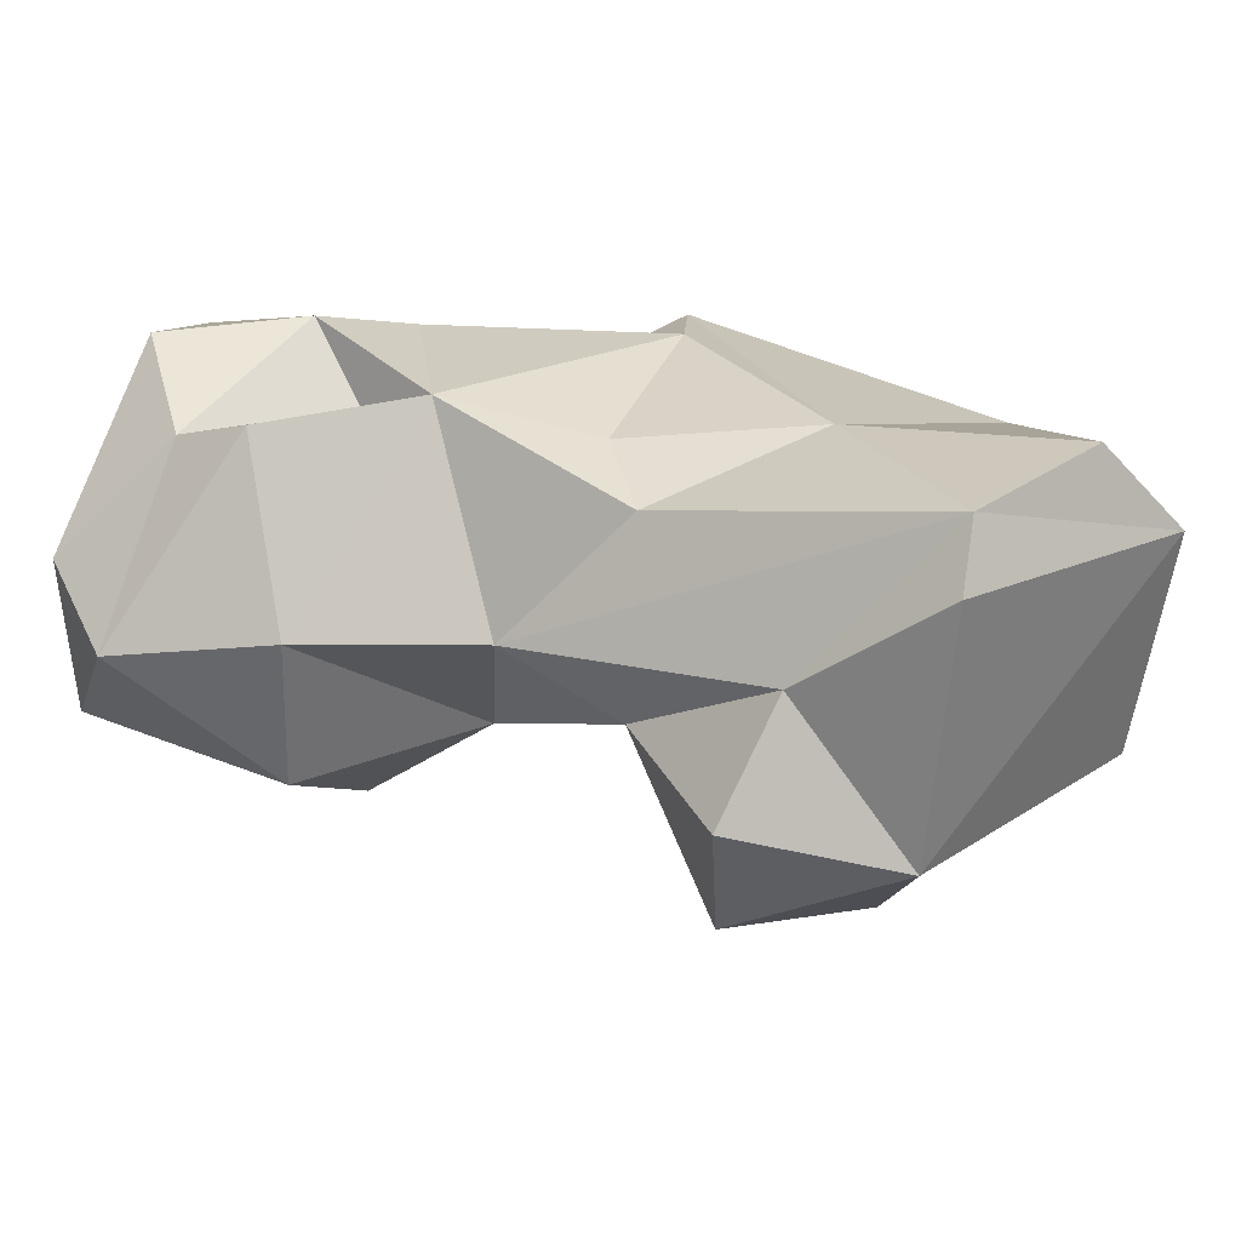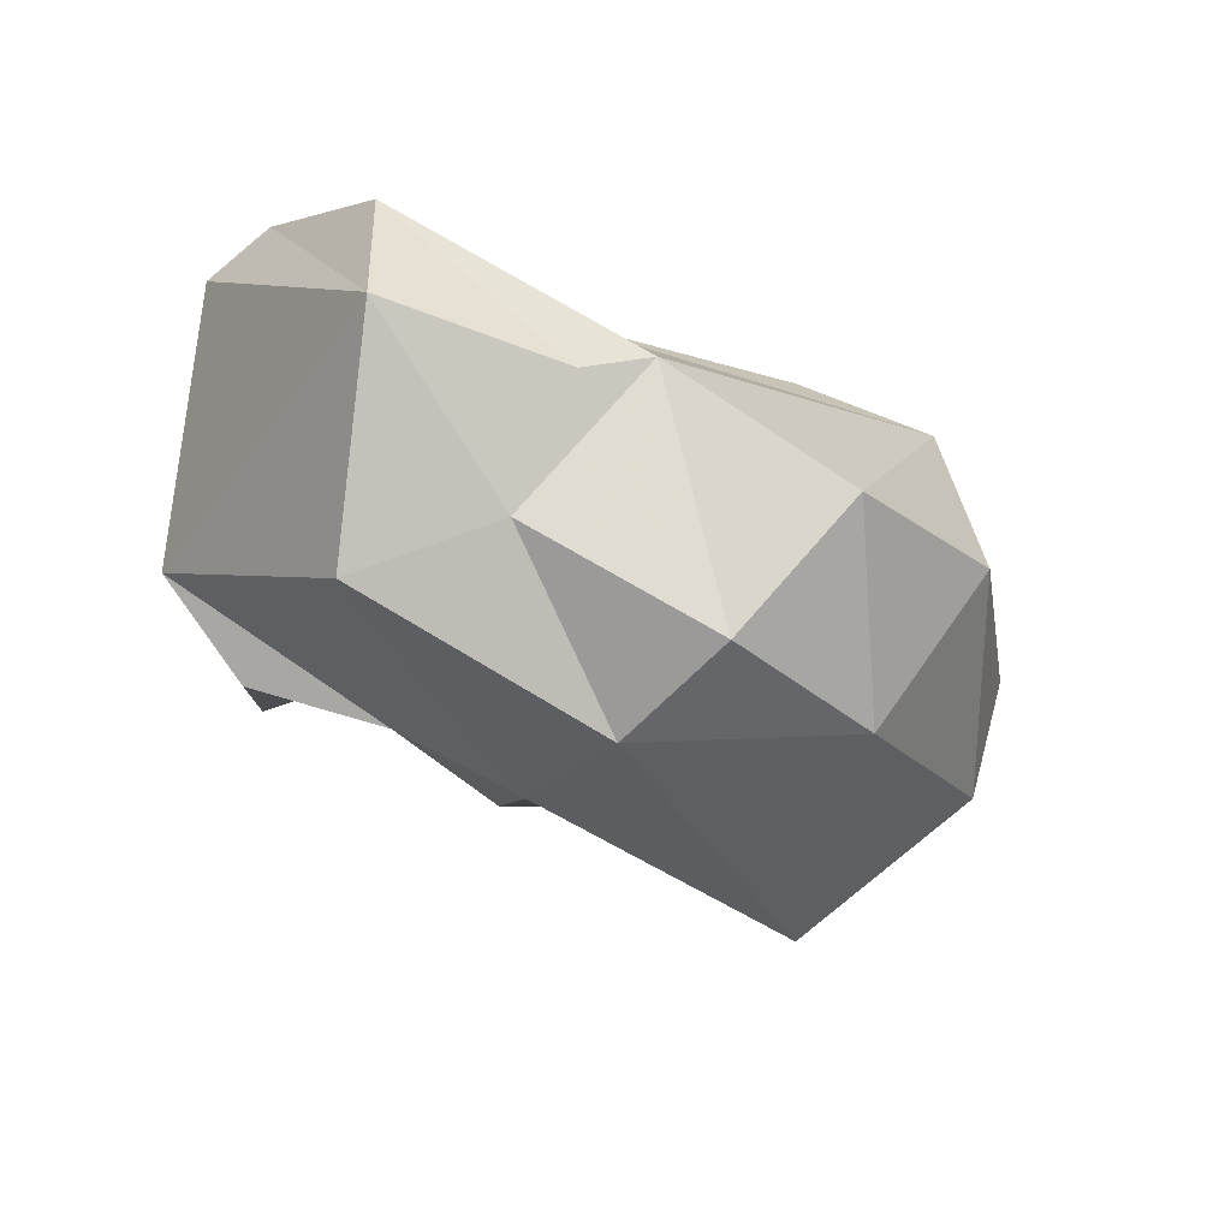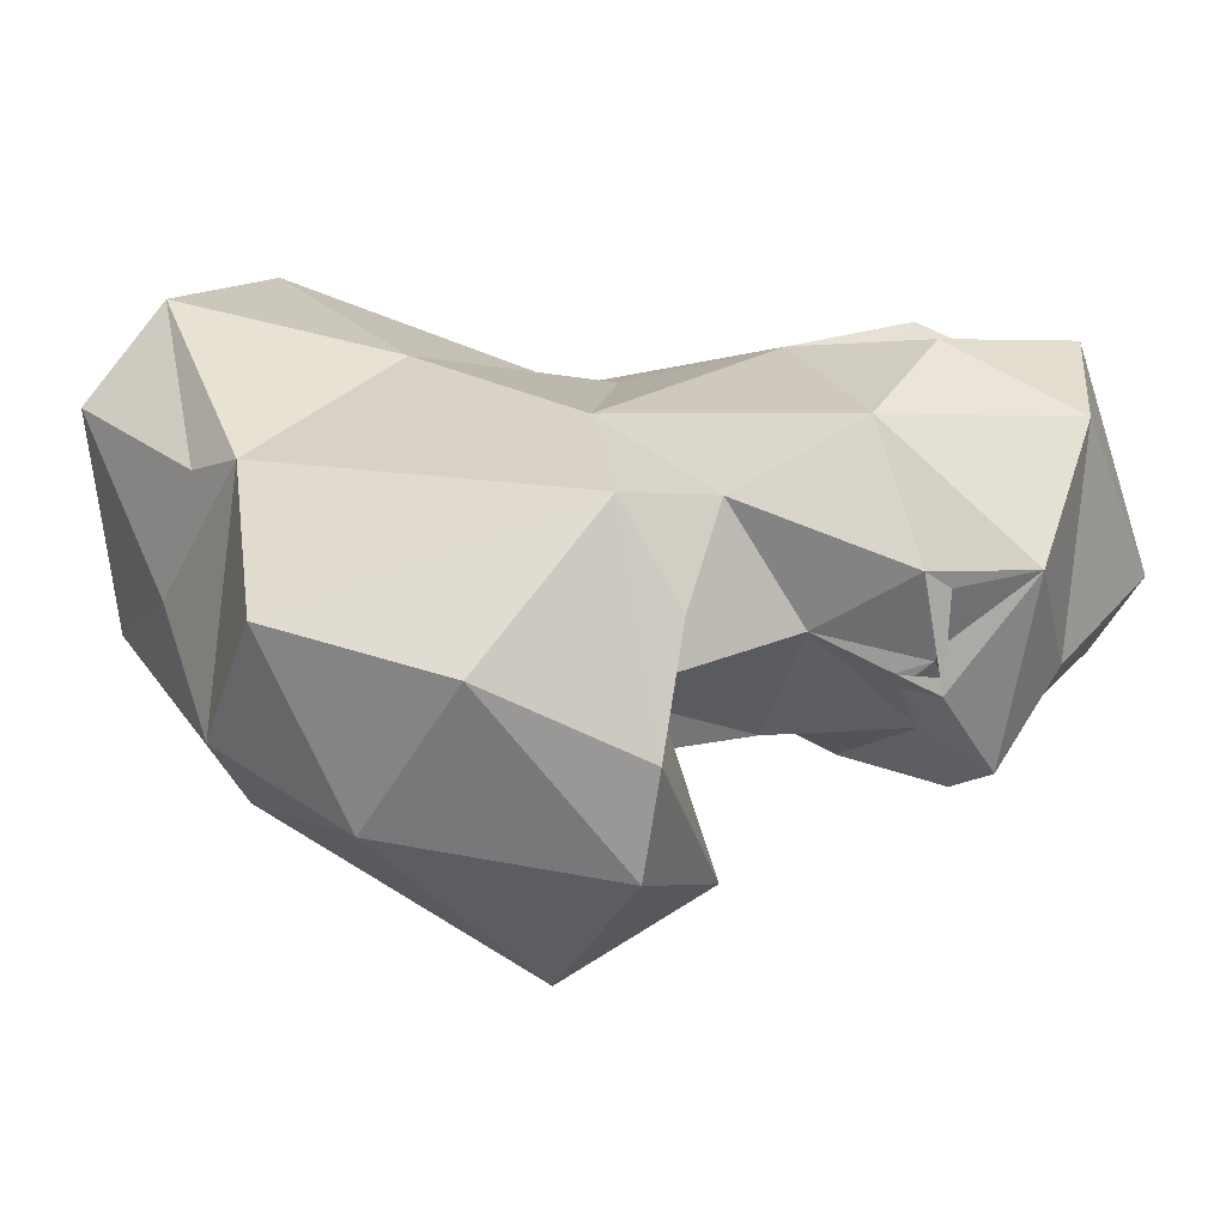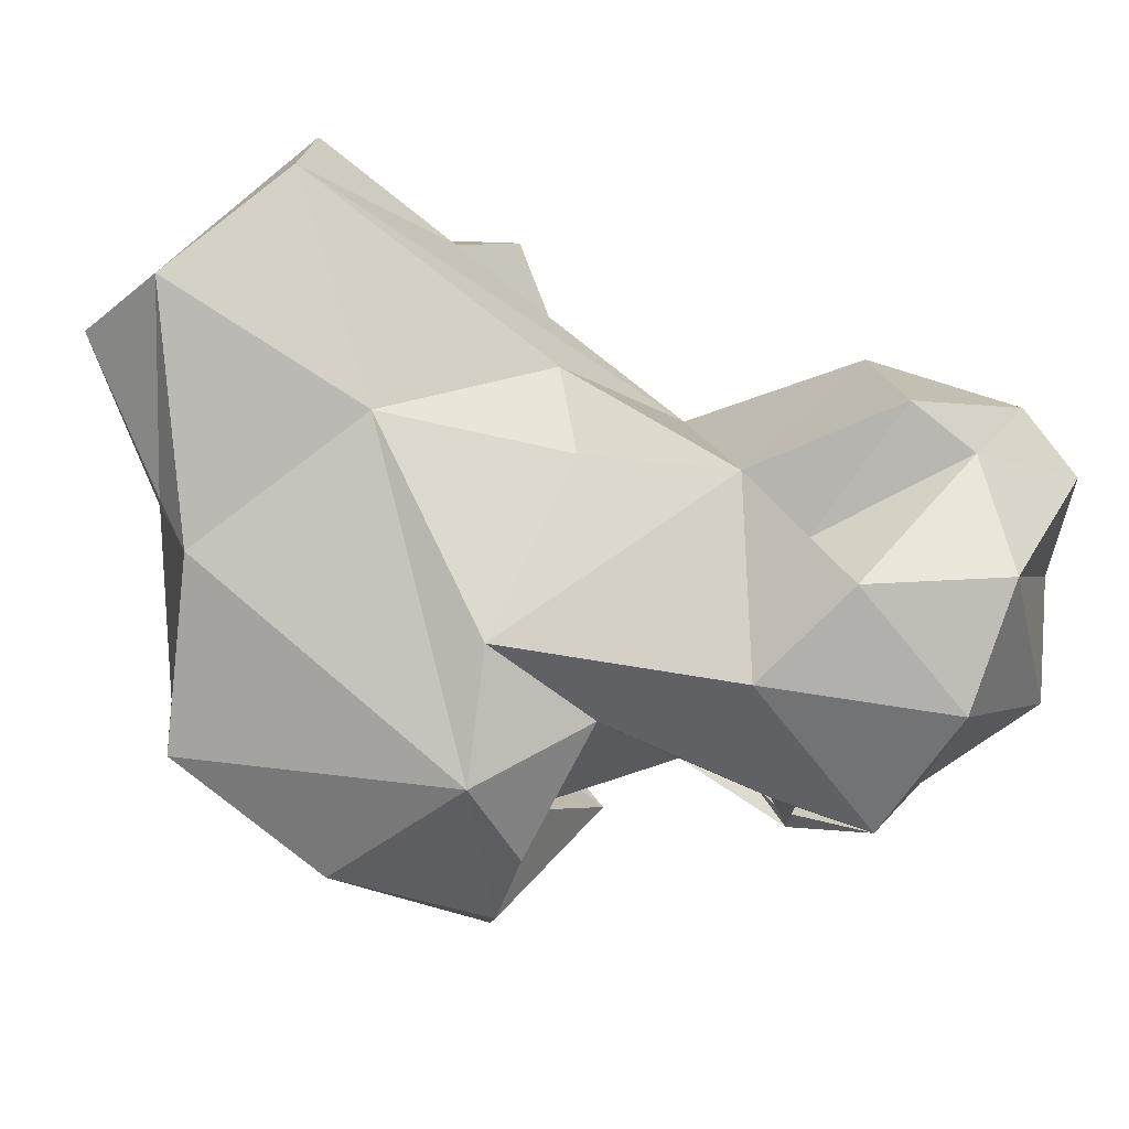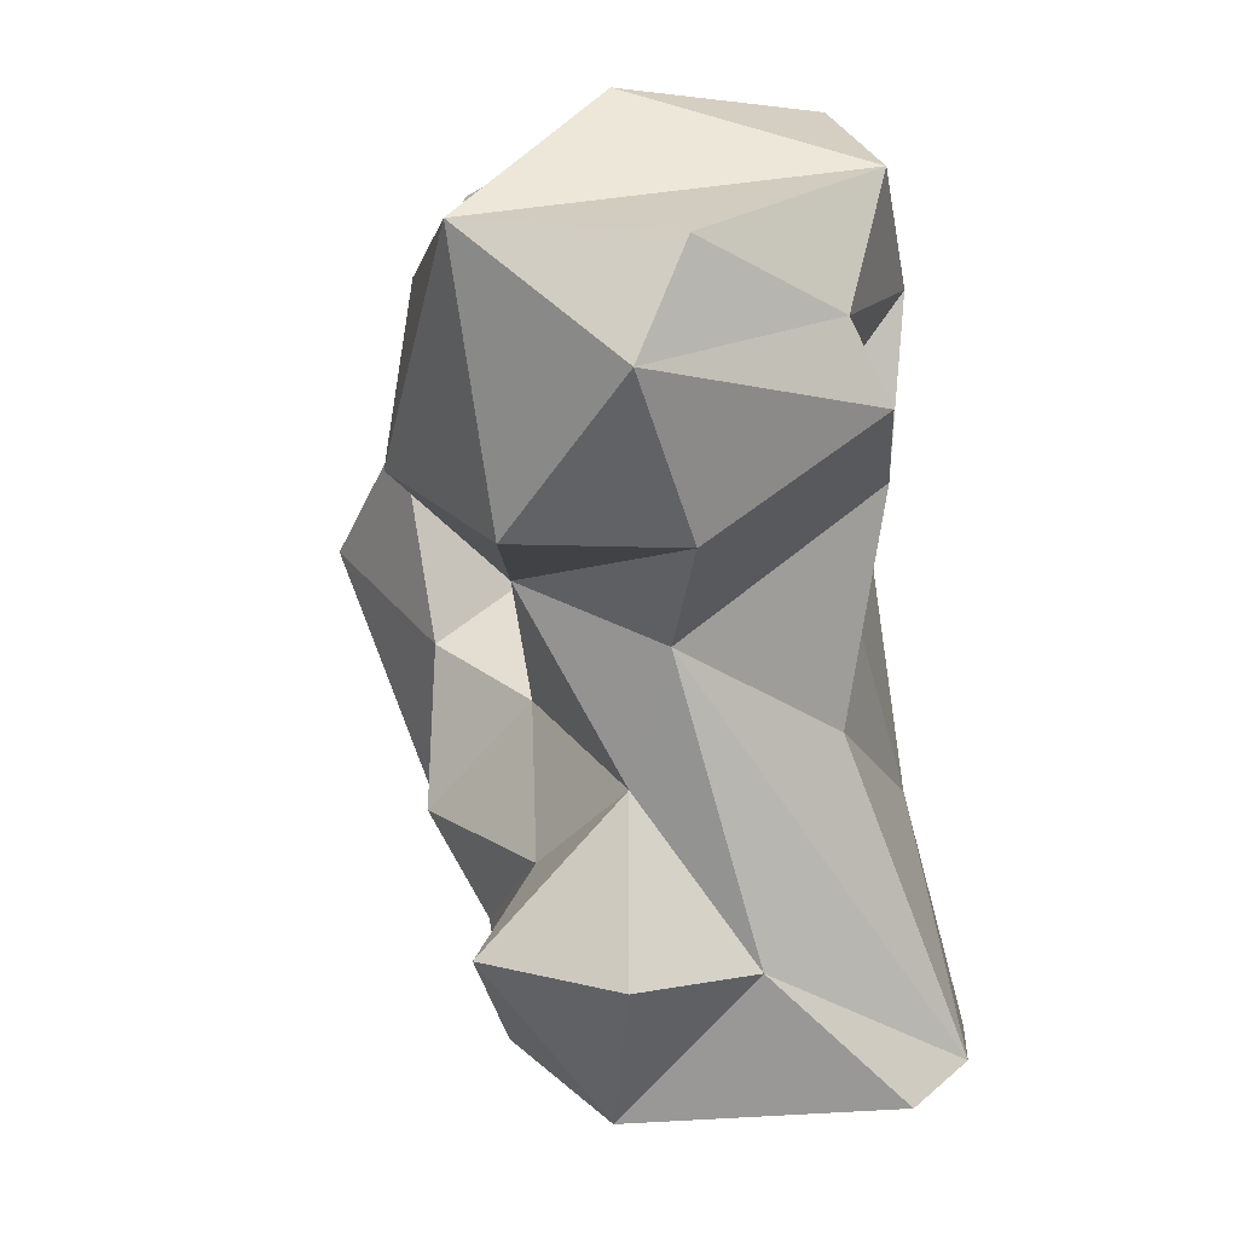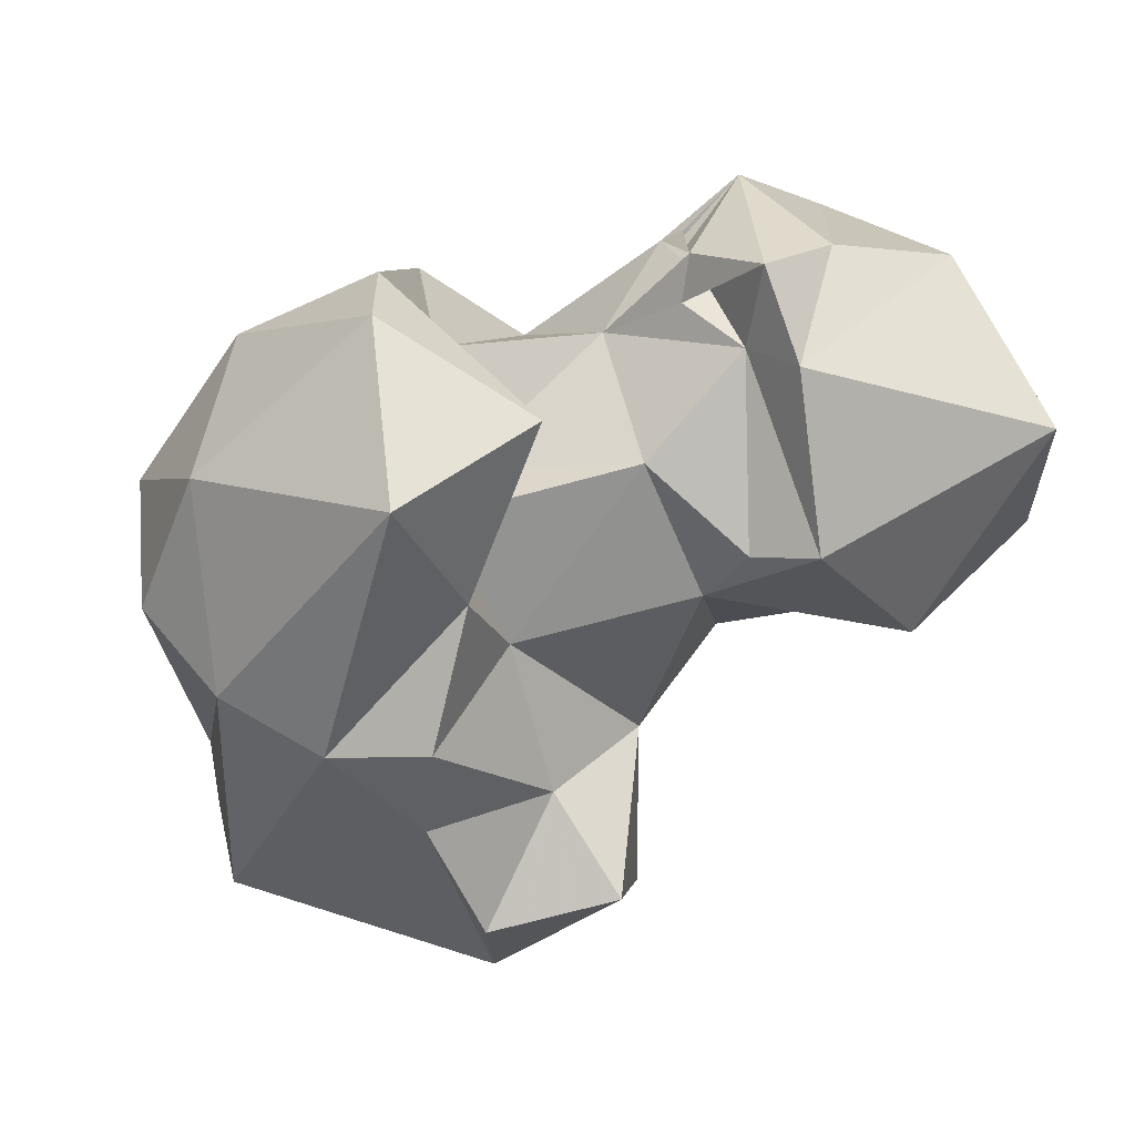
<metadata>
{"format":"obj","ext":"obj","renderer":"f3d","projection":"perspective","resolution":1024,"background":"white","views":[{"elev":37.2,"azim":134.8,"up":"+Y"},{"elev":-8.1,"azim":-126.8,"up":"+Y"},{"elev":8.7,"azim":-58.0,"up":"+Y"},{"elev":65.8,"azim":-40.6,"up":"+Y"},{"elev":2.1,"azim":100.2,"up":"+Z"},{"elev":-77.1,"azim":-21.1,"up":"+Y"}]}
</metadata>
<code>
v 58.77 94.46 2.279
v 87.94 98.55 1.999
v 84.81 88.64 8.598
v 54.15 117 1.997
v 83.44 124.3 3.407
v 78.33 128.6 6.834
v 60.98 127.1 6.942
v 51.31 99.67 14.07
v 99.22 101.9 15.25
v 90.26 112 15.9
v 49.51 112.4 19.38
v 74.99 84.62 17.94
v 96.38 87.97 17.21
v 50.83 81.88 24.48
v 62.71 78.05 23.64
v 86.13 91.33 24.44
v 68.85 122.1 29.68
v 47.65 113.9 26.21
v 40.5 89.63 28.09
v 72.43 78.18 27.53
v 93 100.8 31.65
v 97.08 105.1 44.03
v 86.84 118.4 36.34
v 60.17 66.41 51.3
v 76.26 88.92 38.08
v 35.02 101.9 37.45
v 70.38 78.45 42.87
v 81.61 119.3 45.02
v 53.07 112.6 62.45
v 41.08 83.05 43.87
v 62.55 118.1 53.99
v 64.86 85.5 48.43
v 92.62 90.5 49.36
v 39.69 97.91 56.16
v 91.18 122.7 57.71
v 81.85 86.79 60.42
v 52.11 79.34 65.65
v 70.43 75.21 62.69
v 65.41 92.54 52.54
v 94.67 85.02 55.75
v 114.5 94.12 52.76
v 114.1 109.9 52.47
v 100.7 81.48 58.7
v 58.87 95.67 62.48
v 123.9 106.6 66.01
v 107.6 124.5 63.28
v 67.21 111.1 64.75
v 74.09 98.48 69.54
v 78.8 117.9 73.37
v 50.98 90.09 68.27
v 92.85 118.2 65.74
v 91.01 123.9 73.81
v 91.77 81.73 75.31
v 119.2 91.06 77.71
v 54.44 102.4 68.48
v 110 121.2 70.53
v 86.97 88.11 74.41
v 120.7 110.4 76.18
v 79.99 93.07 75.76
v 76.56 104.4 79.8
v 81.09 95.58 78.72
v 78.87 92.86 80.65
v 79.13 94.37 75.38
v 103 123.4 82.8
v 85.29 84.99 82.91
v 79.15 94.53 80.66
v 78.18 102.8 81.7
v 81.57 104.6 88.95
v 104.5 101.3 89.36
v 78.66 97.6 80.7
v 78.47 102.8 81.21
v 92.03 117.2 88.6
v 91.87 94.42 86.41
f 69 72 73
f 64 72 69
f 52 72 64
f 49 72 52
f 61 68 71
f 67 71 68
f 60 62 67
f 62 70 67
f 60 66 62
f 53 73 65
f 49 60 68
f 60 70 66
f 61 65 66
f 59 65 62
f 68 73 72
f 57 65 61
f 45 58 54
f 48 61 60
f 53 65 57
f 60 71 70
f 52 64 56
f 62 68 70
f 48 63 61
f 59 61 63
f 43 54 53
f 48 59 62
f 47 60 49
f 47 48 60
f 51 52 56
f 45 56 58
f 36 57 48
f 43 53 57
f 24 27 38
f 44 55 50
f 37 38 50
f 25 33 36
f 44 47 55
f 22 23 35
f 40 43 57
f 35 51 46
f 41 54 43
f 34 37 50
f 24 38 37
f 39 48 44
f 38 44 50
f 31 49 35
f 42 46 45
f 27 32 38
f 45 46 56
f 33 40 36
f 26 34 29
f 33 42 41
f 14 30 19
f 32 36 39
f 2 9 13
f 33 41 43
f 61 66 70
f 22 35 42
f 41 42 45
f 30 37 34
f 33 43 40
f 22 42 33
f 7 11 18
f 26 30 34
f 48 57 59
f 20 25 27
f 17 31 28
f 62 65 68
f 7 18 17
f 25 36 32
f 36 48 39
f 35 46 42
f 28 31 35
f 49 68 72
f 2 3 12
f 17 29 31
f 25 32 27
f 57 61 59
f 4 6 5
f 21 33 25
f 14 24 30
f 60 61 71
f 19 30 26
f 36 40 57
f 18 26 29
f 15 27 24
f 2 10 9
f 17 18 29
f 10 22 21
f 44 48 47
f 1 14 8
f 53 69 73
f 15 20 27
f 60 67 68
f 4 7 6
f 14 15 24
f 59 66 65
f 59 63 66
f 1 15 14
f 48 62 63
f 16 25 20
f 32 39 44
f 18 19 26
f 23 28 35
f 54 58 64
f 17 28 23
f 53 54 69
f 35 52 51
f 5 6 10
f 6 17 23
f 13 21 16
f 6 22 10
f 9 21 13
f 29 55 47
f 2 4 5
f 12 16 20
f 1 4 2
f 32 44 38
f 29 50 55
f 8 18 11
f 8 19 18
f 24 37 30
f 16 21 25
f 9 10 21
f 21 22 33
f 61 70 68
f 62 66 63
f 6 23 22
f 54 64 69
f 1 12 15
f 4 11 7
f 1 2 12
f 8 14 19
f 6 7 17
f 46 51 56
f 29 34 50
f 12 20 15
f 4 8 11
f 67 70 71
f 3 16 12
f 29 47 31
f 3 13 16
f 56 64 58
f 2 5 10
f 65 73 68
f 1 8 4
f 35 49 52
f 41 45 54
f 31 47 49
f 2 13 3

</code>
